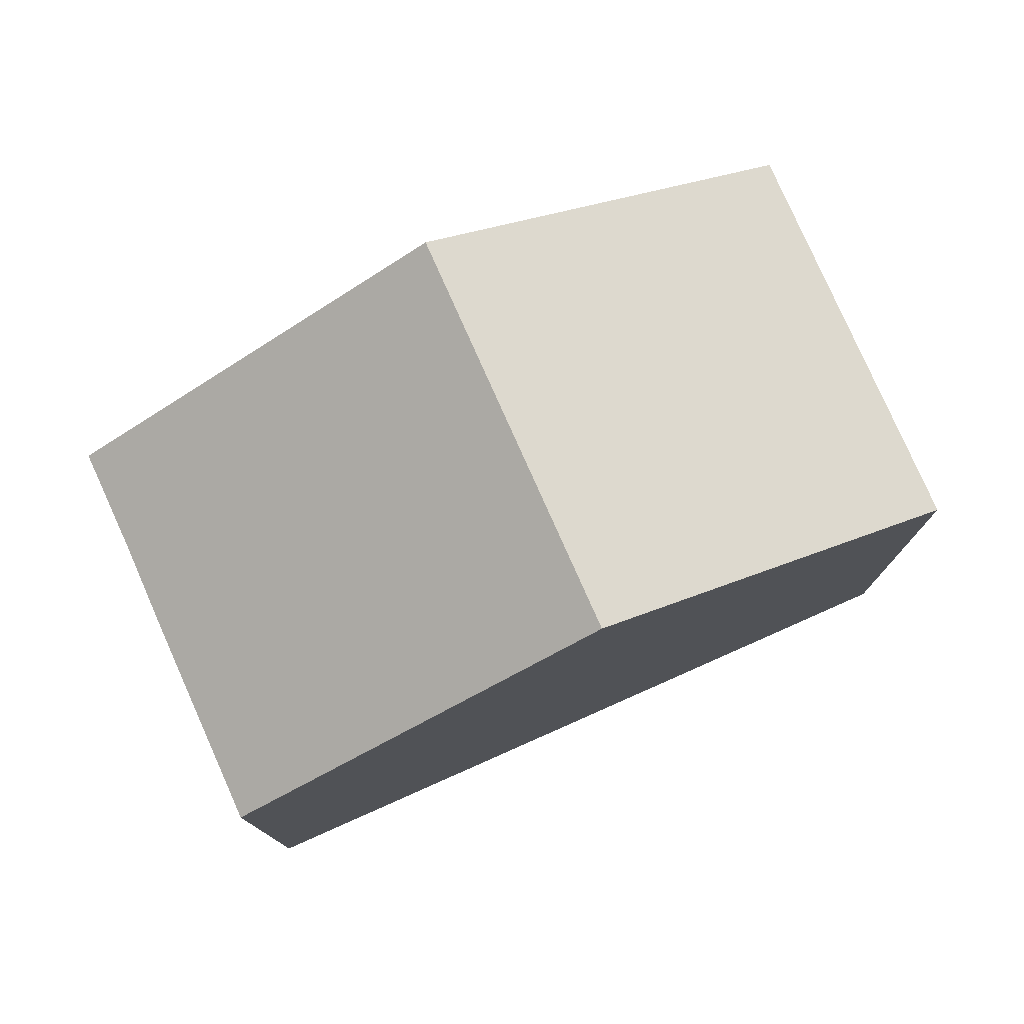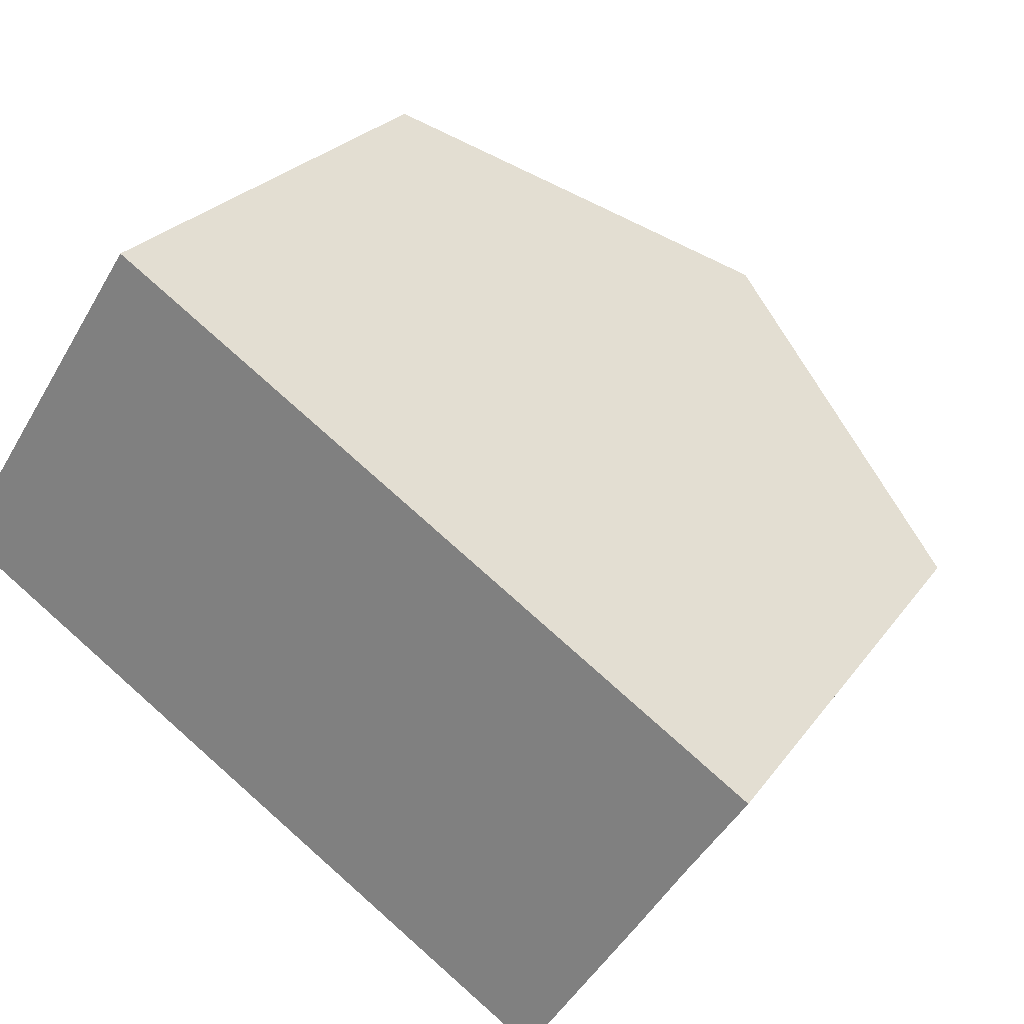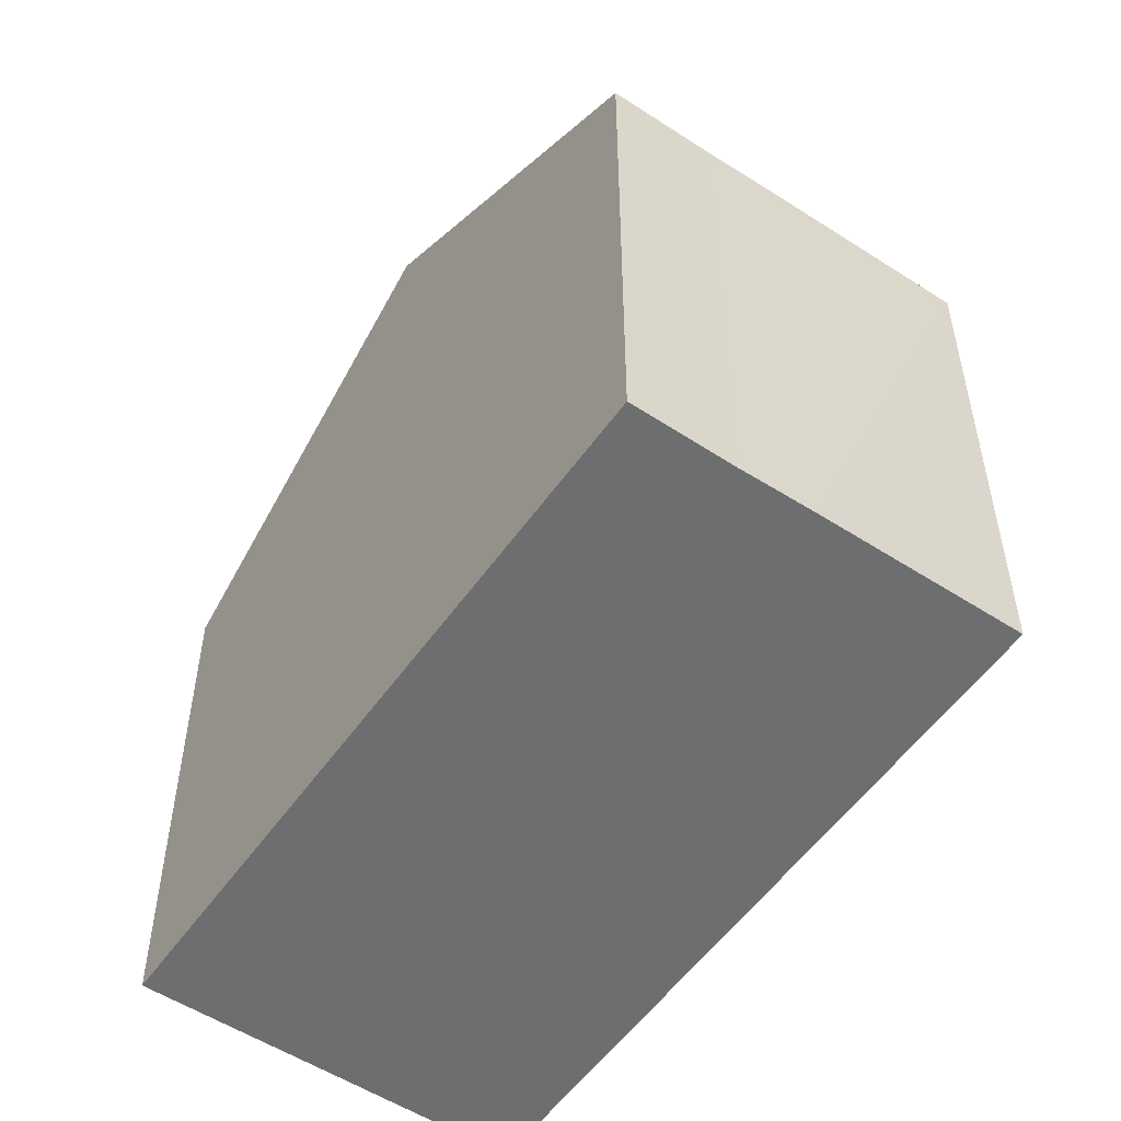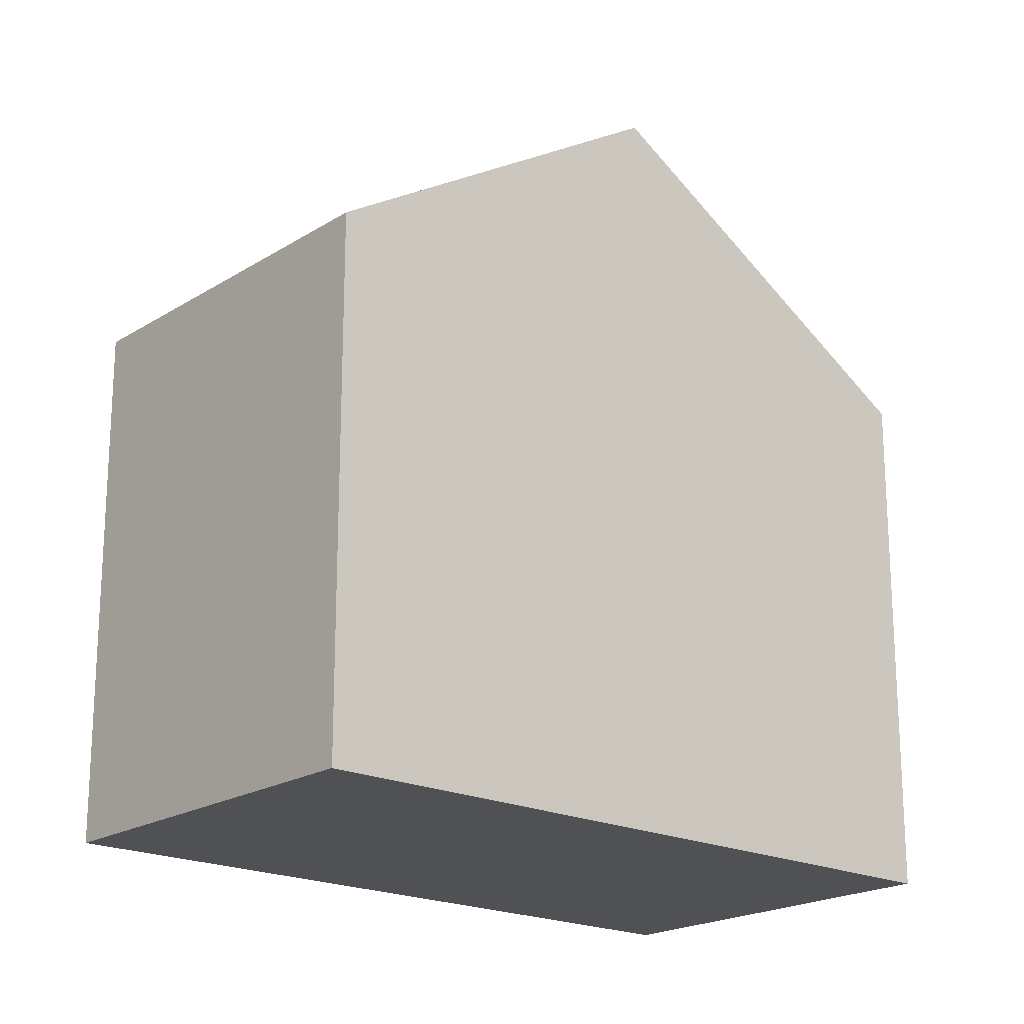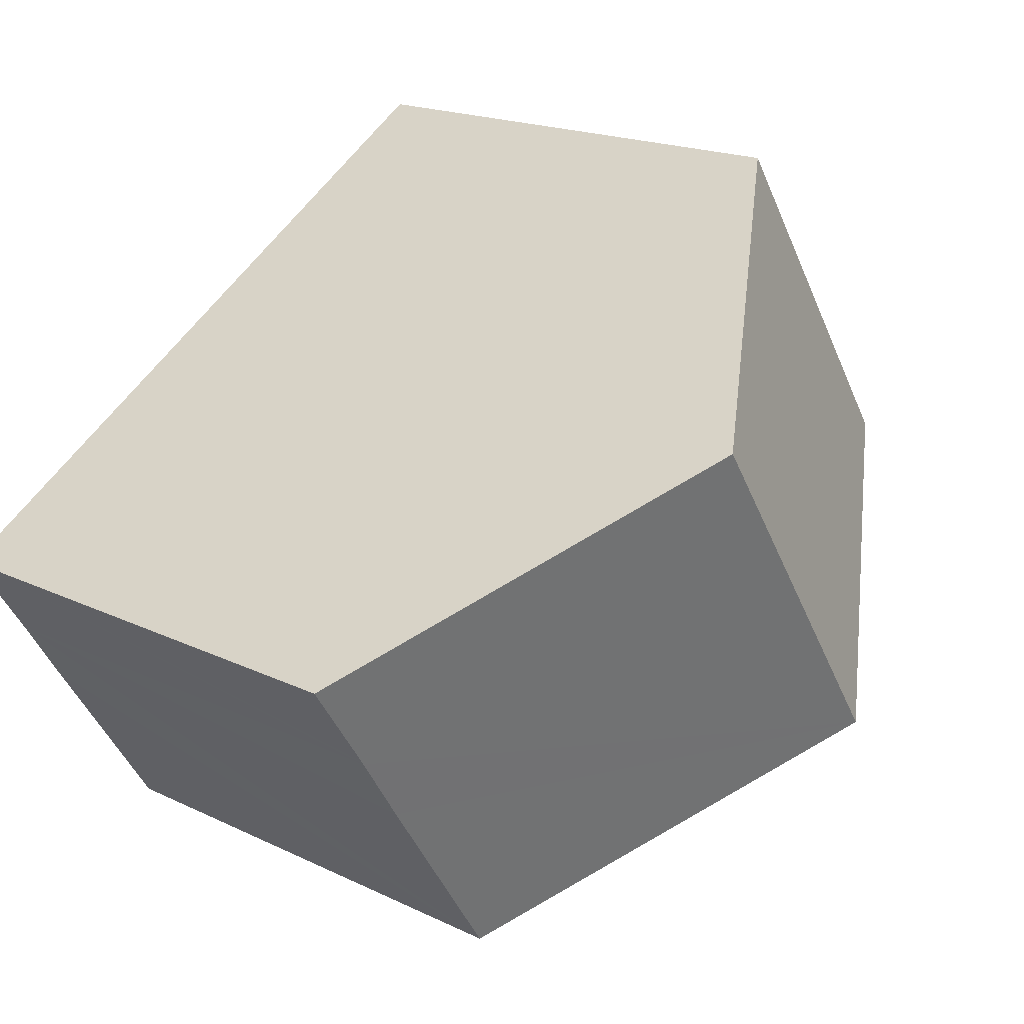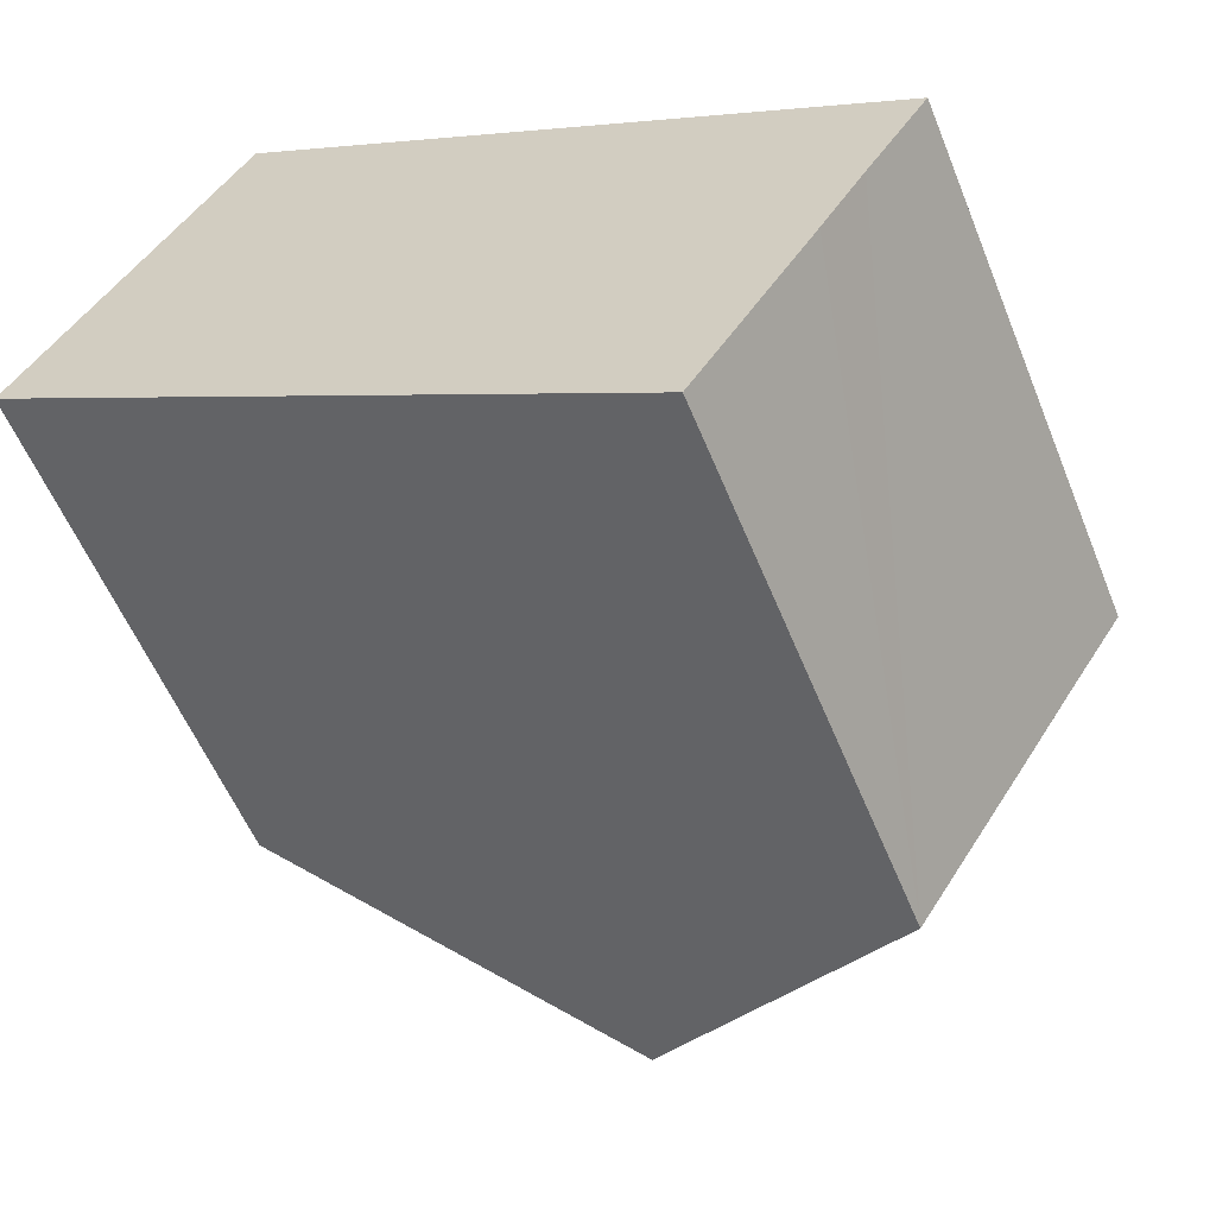
<metadata>
{"format":"obj","ext":"obj","renderer":"f3d","projection":"perspective","resolution":1024,"background":"white","views":[{"elev":79.0,"azim":-171.0,"up":"+Y"},{"elev":24.6,"azim":26.9,"up":"+Z"},{"elev":-54.2,"azim":88.4,"up":"+Y"},{"elev":-20.0,"azim":-8.1,"up":"+Y"},{"elev":18.1,"azim":133.3,"up":"+Z"},{"elev":-56.5,"azim":21.9,"up":"+Z"}]}
</metadata>
<code>
v  11.06 7.421 -2.285
v  7.422 10.57 1.77
v  11.85 7.414 -1.094
v  4.416 10.57 -2.858
v  11.03 7.421 -2.336
v  10.45 7.413 -3.253
v  10.42 7.413 -3.301
v  8.847 7.411 -5.725
v  3.006 7.421 4.628
v  0 7.421 4.544e-16
v  0 0 0
v  3.006 -2.834e-16 4.628
v  7.422 -1.084e-16 1.77
v  11.85 6.699e-17 -1.094
v  11.03 1.43e-16 -2.336
v  11.06 1.399e-16 -2.285
v  10.45 1.992e-16 -3.253
v  8.847 3.506e-16 -5.725
v  10.42 2.021e-16 -3.301
v  4.416 1.75e-16 -2.858
g defaultobject
f 1 2 3
f 2 1 4
f 4 1 5
f 4 5 6
f 4 6 7
f 4 7 8
f 4 9 2
f 9 4 10
f 11 9 10
f 9 11 12
f 12 2 9
f 2 12 3
f 3 12 13
f 3 13 14
f 14 1 3
f 1 14 5
f 5 14 15
f 15 14 16
f 15 6 5
f 6 15 7
f 7 15 8
f 8 15 17
f 8 17 18
f 18 17 19
f 8 10 4
f 10 8 11
f 11 8 20
f 20 8 18
f 13 16 14
f 16 13 12
f 16 12 11
f 16 11 15
f 15 11 17
f 17 11 19
f 19 11 18
f 18 11 20

</code>
